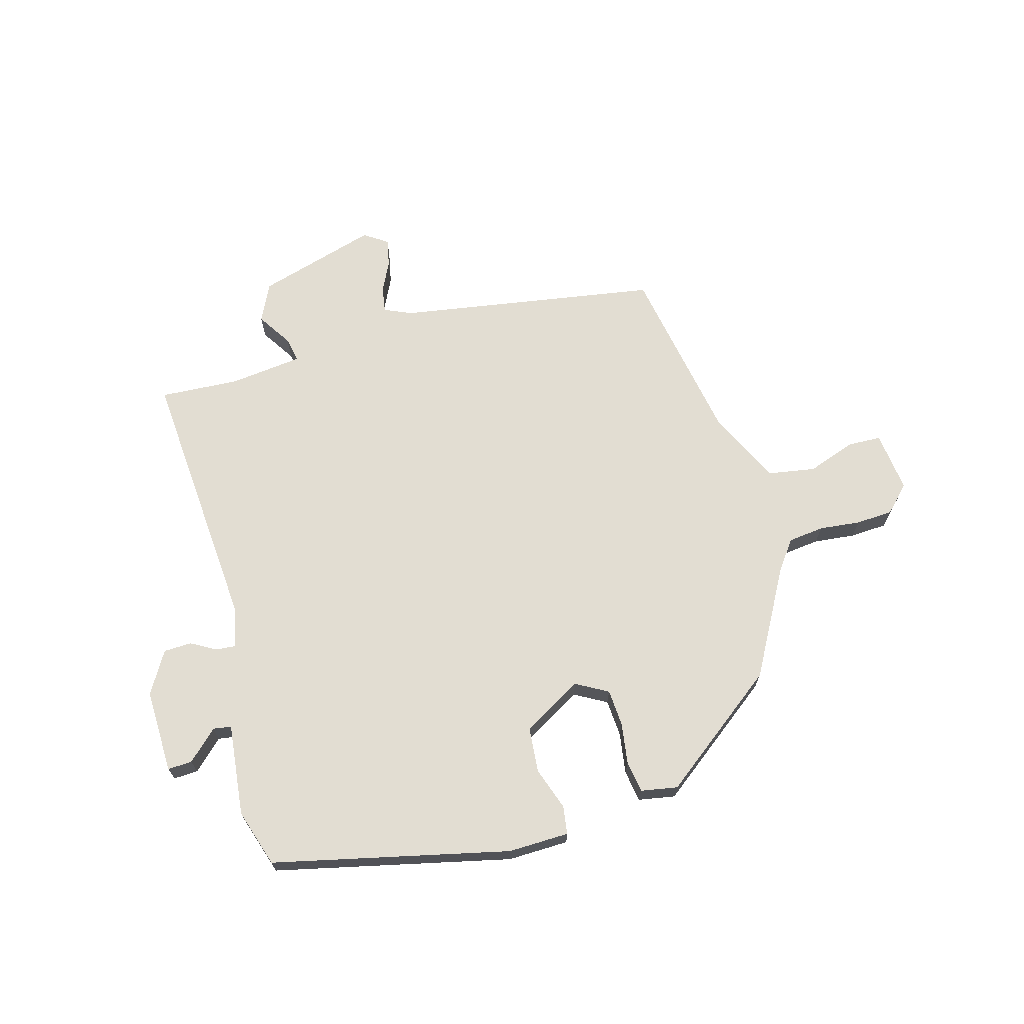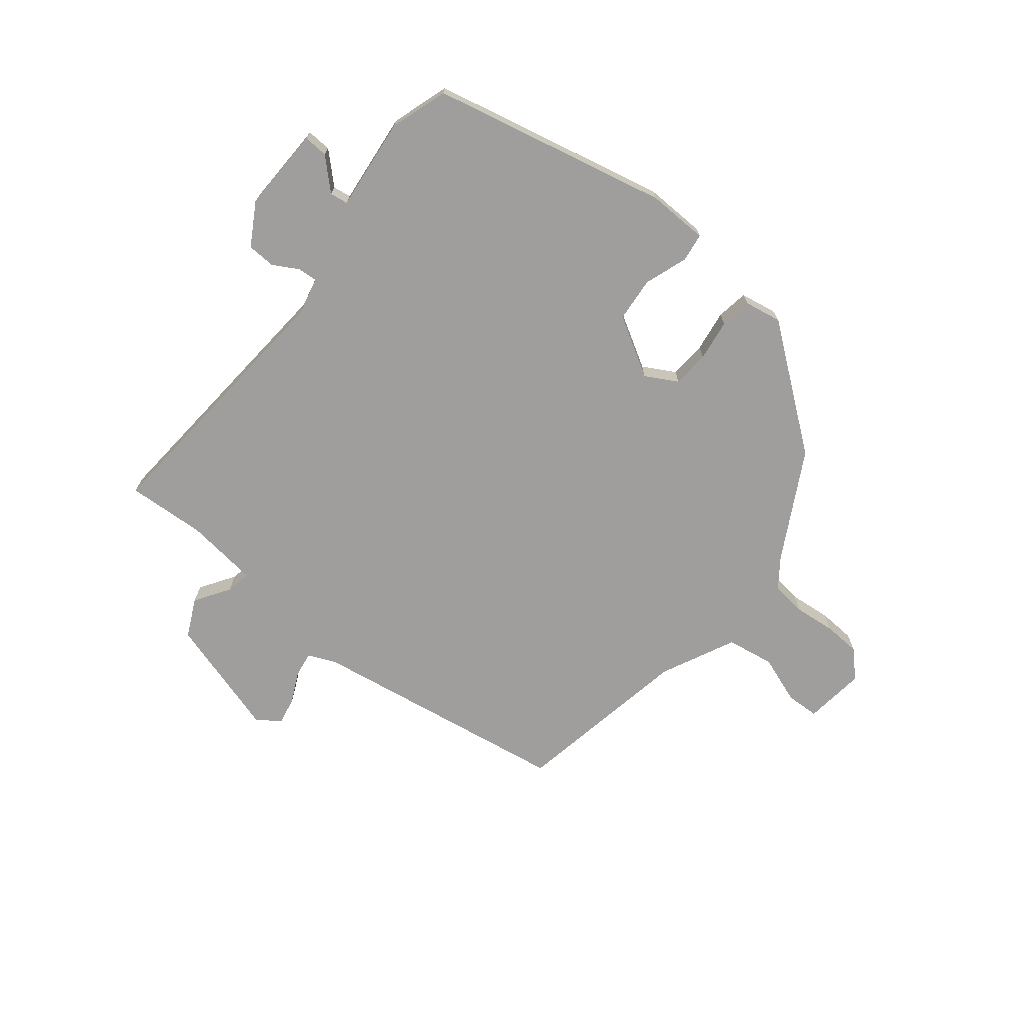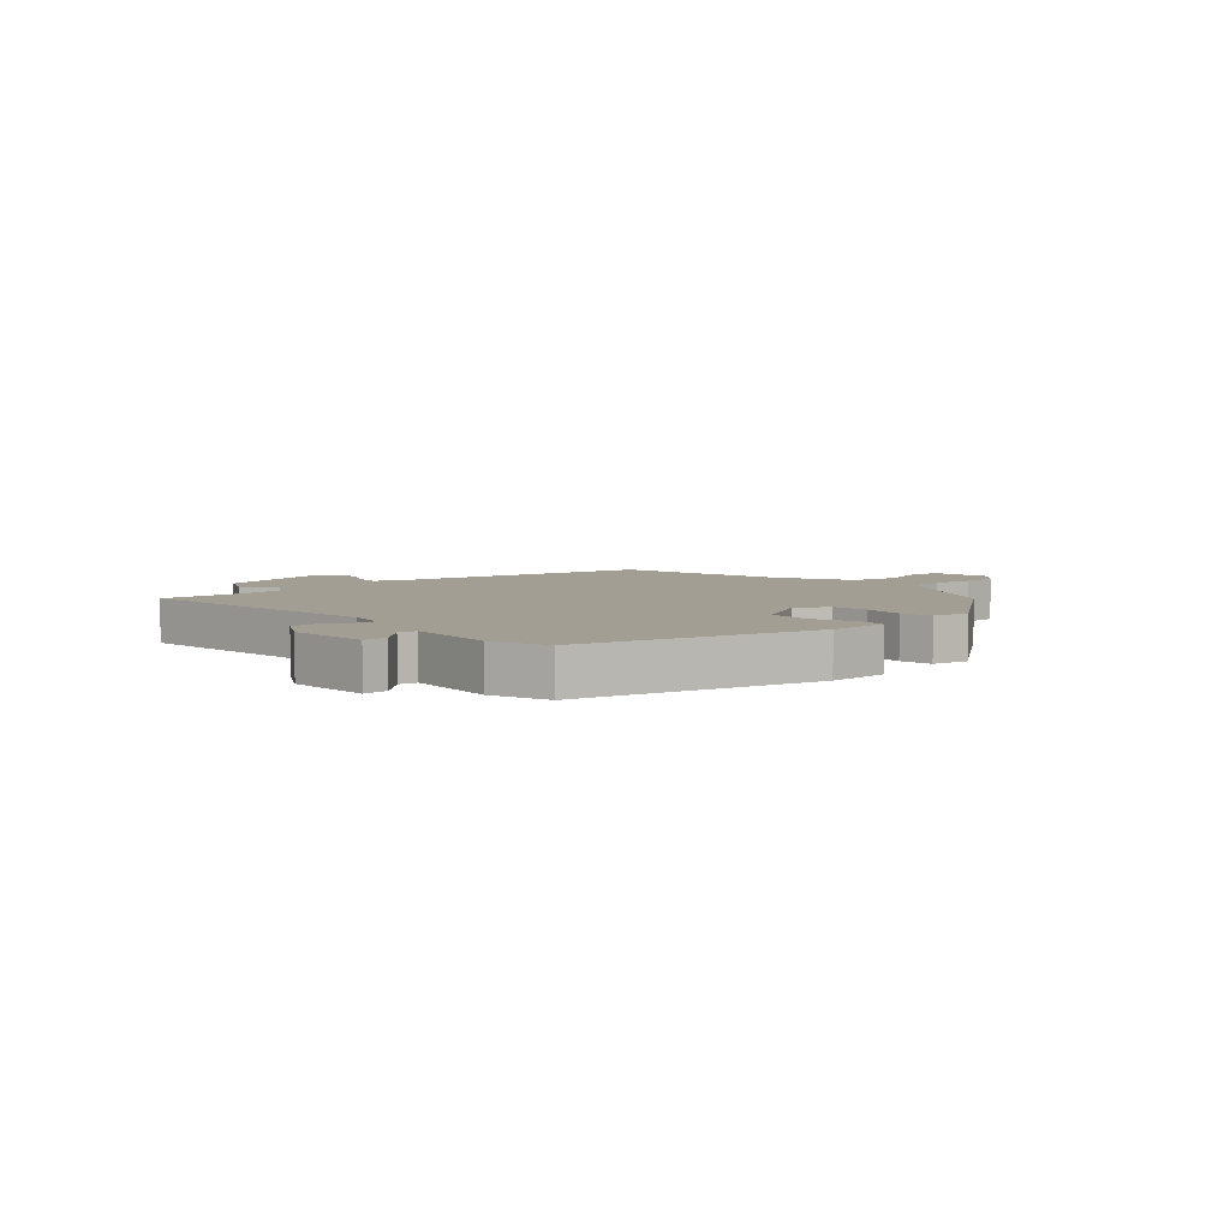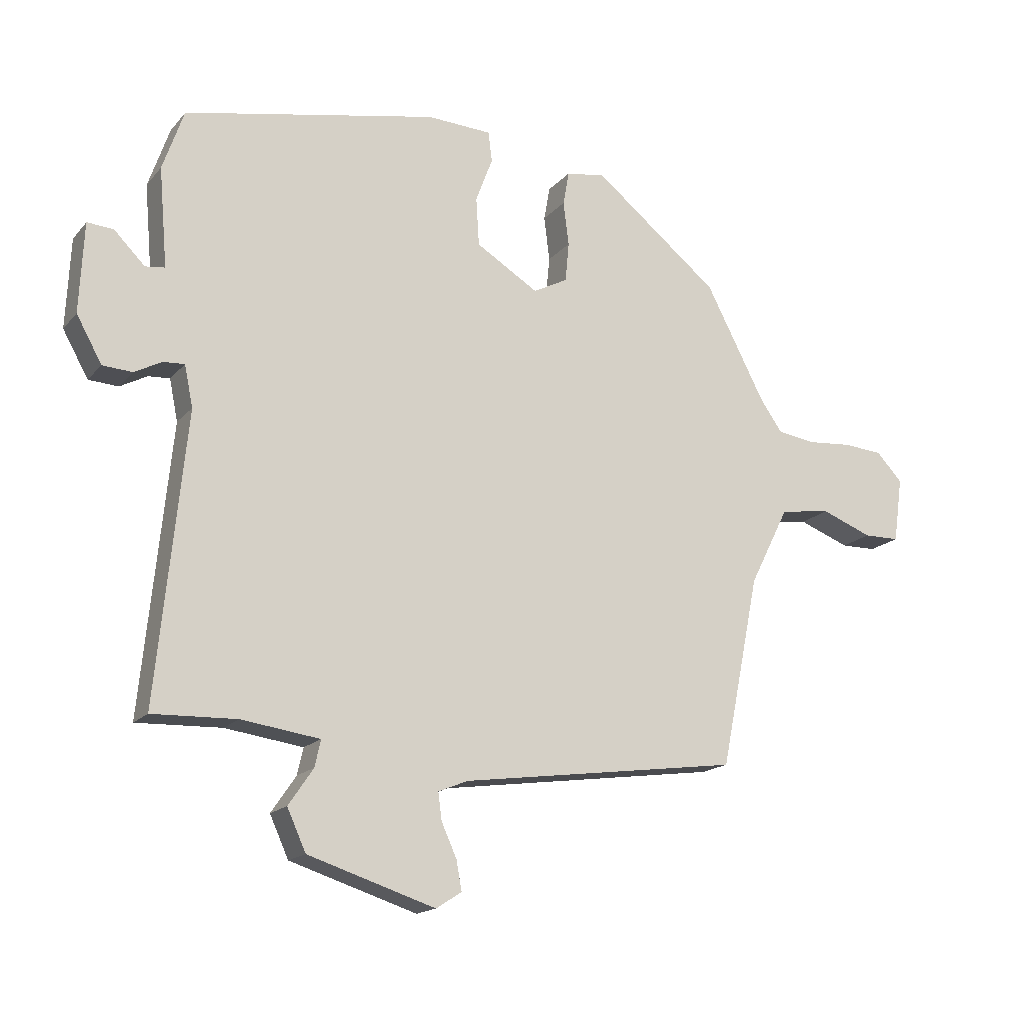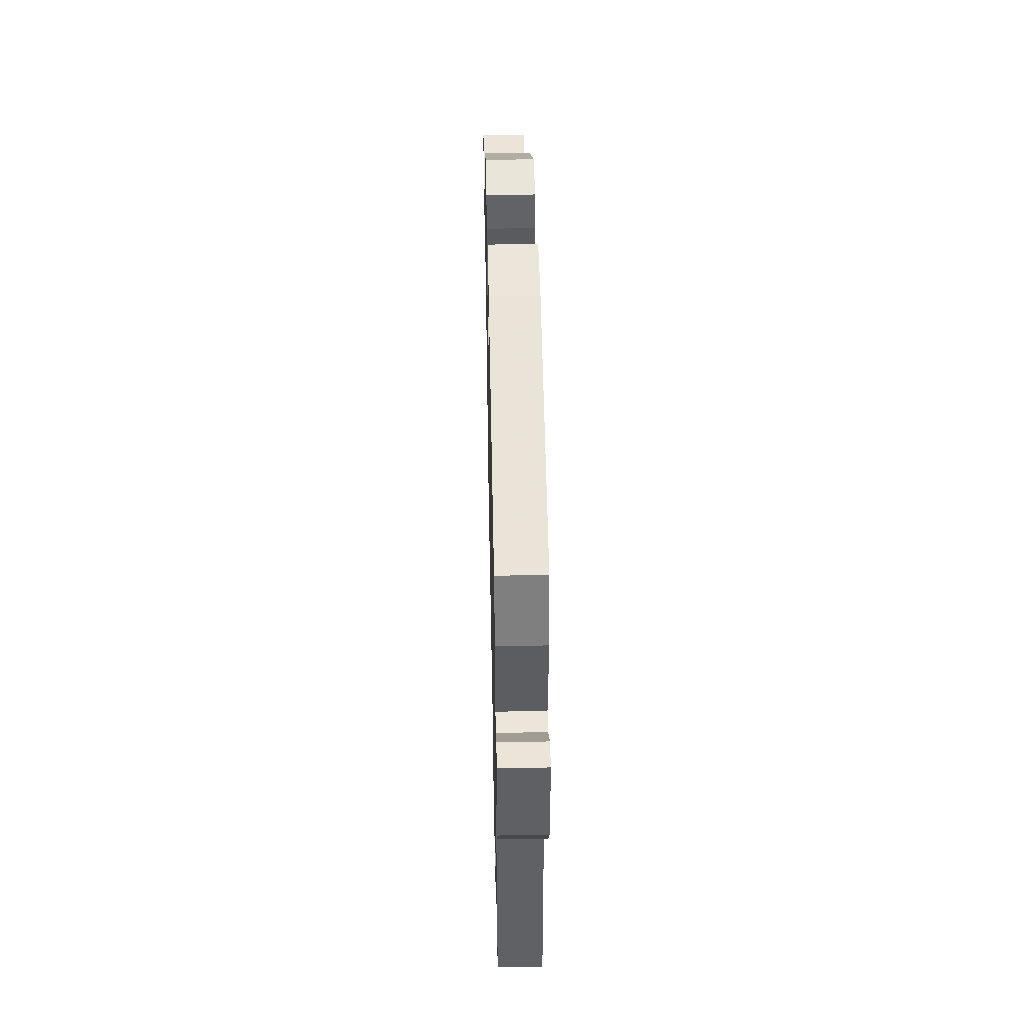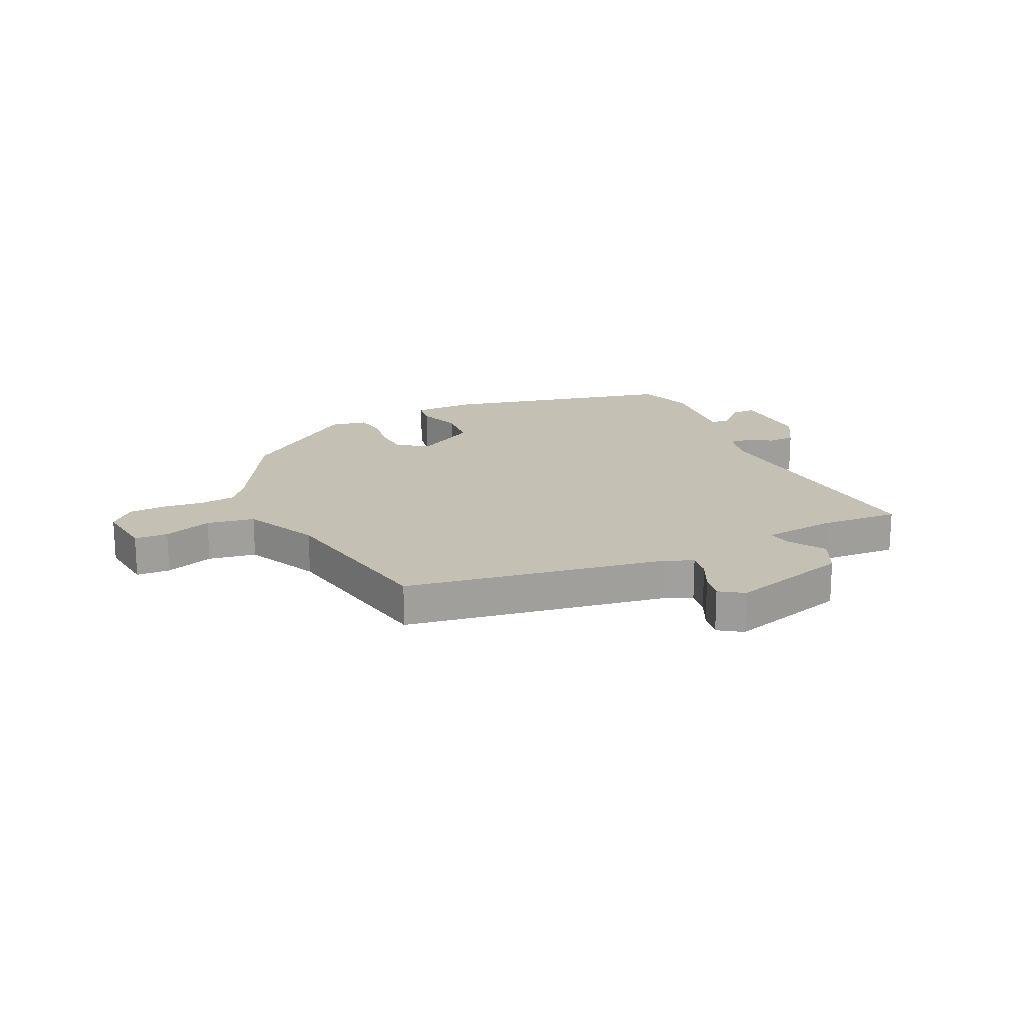
<metadata>
{"format":"obj","ext":"obj","renderer":"f3d","projection":"perspective","resolution":1024,"background":"white","views":[{"elev":68.3,"azim":-14.3,"up":"+Y"},{"elev":-71.0,"azim":-37.6,"up":"+Y"},{"elev":5.2,"azim":-40.9,"up":"+Y"},{"elev":-16.8,"azim":-26.6,"up":"+Z"},{"elev":49.4,"azim":-91.2,"up":"+Z"},{"elev":18.4,"azim":156.3,"up":"+Y"}]}
</metadata>
<code>
v -0.515 0.07 -0.492
v -0.468 0.07 -0.02
v -0.482 0.07 0.048
v -0.517 0.07 0.046
v -0.562 0.07 0.022
v -0.611 0.07 0.025
v -0.653 0.07 0.1
v -0.646 0.07 0.248
v -0.603 0.07 0.245
v -0.552 0.07 0.194
v -0.52 0.07 0.198
v -0.534 0.07 0.361
v -0.499 0.07 0.462
v -0.081 0.07 0.547
v 0.026 0.07 0.542
v 0.032 0.07 0.492
v 0.004 0.07 0.417
v 0.009 0.07 0.338
v 0.112 0.07 0.275
v 0.169 0.07 0.305
v 0.175 0.07 0.37
v 0.166 0.07 0.443
v 0.176 0.07 0.499
v 0.241 0.07 0.509
v 0.448 0.07 0.343
v 0.547 0.07 0.153
v 0.583 0.07 0.102
v 0.646 0.07 0.093
v 0.719 0.07 0.099
v 0.784 0.07 0.094
v 0.827 0.07 0.048
v 0.812 0.07 -0.059
v 0.753 0.07 -0.06
v 0.669 0.07 -0.028
v 0.585 0.07 -0.04
v 0.52 0.07 -0.169
v 0.456 0.07 -0.484
v -0.006 0.07 -0.548
v -0.055 0.07 -0.568
v -0.049 0.07 -0.613
v -0.024 0.07 -0.668
v -0.015 0.07 -0.717
v -0.057 0.07 -0.744
v -0.267 0.07 -0.677
v -0.298 0.07 -0.609
v -0.257 0.07 -0.549
v -0.247 0.07 -0.505
v -0.376 0.07 -0.487
v -0.515 0 -0.492
v -0.468 0 -0.02
v -0.482 0 0.048
v -0.517 0 0.046
v -0.562 0 0.022
v -0.611 0 0.025
v -0.653 0 0.1
v -0.646 0 0.248
v -0.603 0 0.245
v -0.552 0 0.194
v -0.52 0 0.198
v -0.534 0 0.361
v -0.499 0 0.462
v -0.081 0 0.547
v 0.026 0 0.542
v 0.032 0 0.492
v 0.004 0 0.417
v 0.009 0 0.338
v 0.112 0 0.275
v 0.169 0 0.305
v 0.175 0 0.37
v 0.166 0 0.443
v 0.176 0 0.499
v 0.241 0 0.509
v 0.448 0 0.343
v 0.547 0 0.153
v 0.583 0 0.102
v 0.646 0 0.093
v 0.719 0 0.099
v 0.784 0 0.094
v 0.827 0 0.048
v 0.812 0 -0.059
v 0.753 0 -0.06
v 0.669 0 -0.028
v 0.585 0 -0.04
v 0.52 0 -0.169
v 0.456 0 -0.484
v -0.006 0 -0.548
v -0.055 0 -0.568
v -0.049 0 -0.613
v -0.024 0 -0.668
v -0.015 0 -0.717
v -0.057 0 -0.744
v -0.267 0 -0.677
v -0.298 0 -0.609
v -0.257 0 -0.549
v -0.247 0 -0.505
v -0.376 0 -0.487
f 44 45 46
f 43 44 46
f 42 43 46
f 41 42 46
f 40 41 46
f 39 40 46 47
f 38 39 47
f 36 37 38 47
f 35 36 47 48
f 32 33 34
f 31 32 34
f 30 31 34
f 29 30 34
f 28 29 34
f 27 28 34 35
f 48 1 2
f 35 48 2
f 27 35 2
f 26 27 2
f 24 25 26
f 23 24 26
f 22 23 26
f 21 22 26
f 15 16 17
f 14 15 17
f 13 14 17
f 12 13 17
f 11 12 17
f 11 17 18
f 8 9 10
f 7 8 10
f 6 7 10
f 5 6 10
f 4 5 10
f 3 4 10 11
f 26 2 3
f 20 21 26
f 19 20 26
f 19 26 3 11
f 11 18 19
f 94 93 92
f 94 92 91
f 94 91 90
f 94 90 89
f 94 89 88
f 95 94 88 87
f 95 87 86
f 95 86 85 84
f 96 95 84 83
f 82 81 80
f 82 80 79
f 82 79 78
f 82 78 77
f 82 77 76
f 83 82 76 75
f 50 49 96
f 50 96 83
f 50 83 75
f 50 75 74
f 74 73 72
f 74 72 71
f 74 71 70
f 74 70 69
f 65 64 63
f 65 63 62
f 65 62 61
f 65 61 60
f 65 60 59
f 66 65 59
f 58 57 56
f 58 56 55
f 58 55 54
f 58 54 53
f 58 53 52
f 59 58 52 51
f 51 50 74
f 74 69 68
f 74 68 67
f 59 51 74 67
f 67 66 59
f 1 49 50 2
f 2 50 51 3
f 3 51 52 4
f 4 52 53 5
f 5 53 54 6
f 6 54 55 7
f 7 55 56 8
f 8 56 57 9
f 9 57 58 10
f 10 58 59 11
f 11 59 60 12
f 12 60 61 13
f 13 61 62 14
f 14 62 63 15
f 15 63 64 16
f 16 64 65 17
f 17 65 66 18
f 18 66 67 19
f 19 67 68 20
f 20 68 69 21
f 21 69 70 22
f 22 70 71 23
f 23 71 72 24
f 24 72 73 25
f 25 73 74 26
f 26 74 75 27
f 27 75 76 28
f 28 76 77 29
f 29 77 78 30
f 30 78 79 31
f 31 79 80 32
f 32 80 81 33
f 33 81 82 34
f 34 82 83 35
f 35 83 84 36
f 36 84 85 37
f 37 85 86 38
f 38 86 87 39
f 39 87 88 40
f 40 88 89 41
f 41 89 90 42
f 42 90 91 43
f 43 91 92 44
f 44 92 93 45
f 45 93 94 46
f 46 94 95 47
f 47 95 96 48
f 48 96 49 1

</code>
